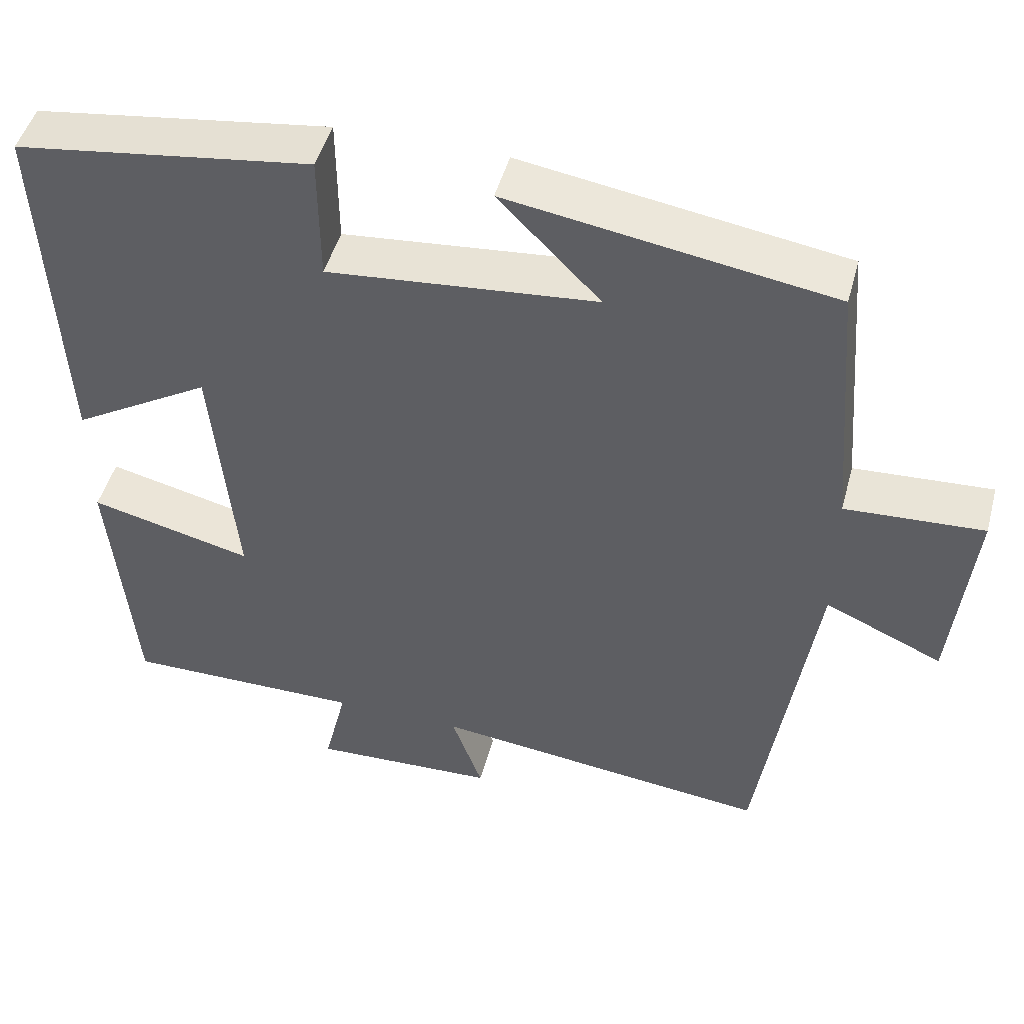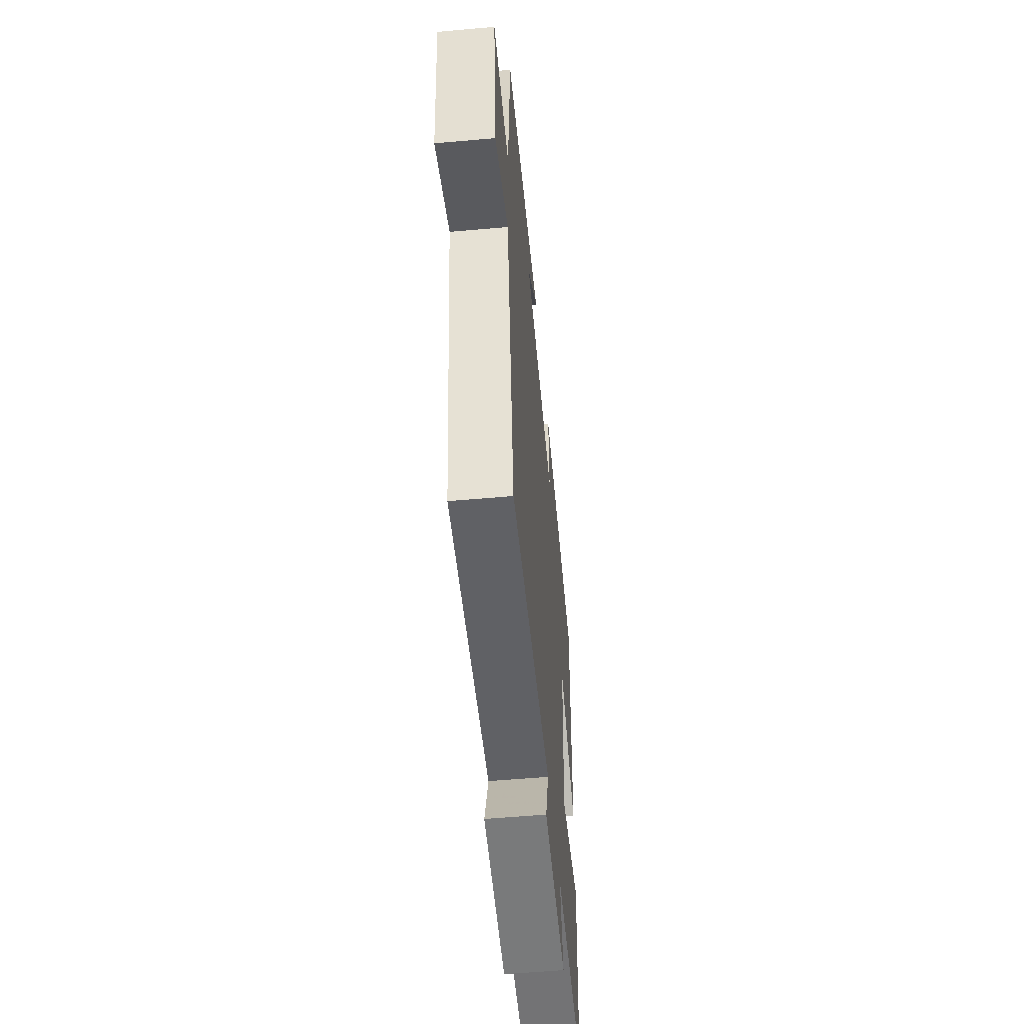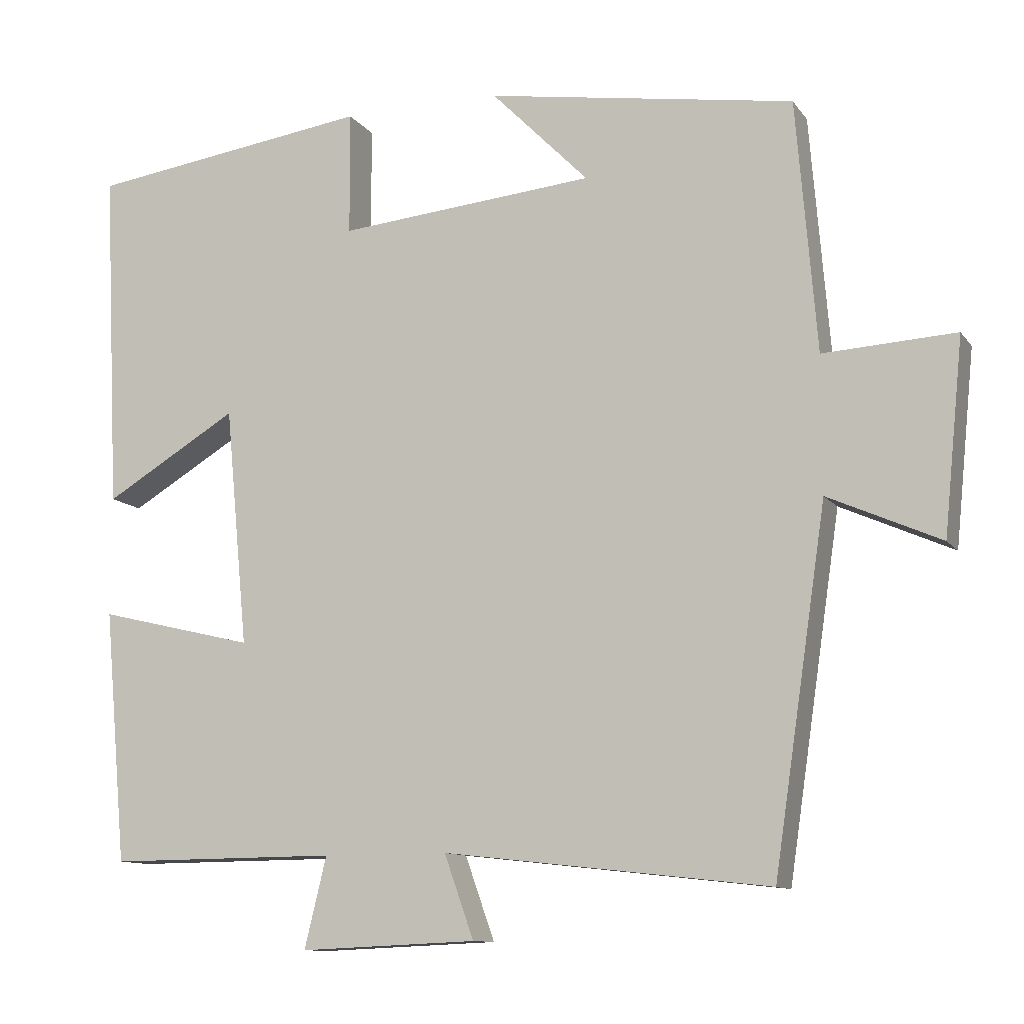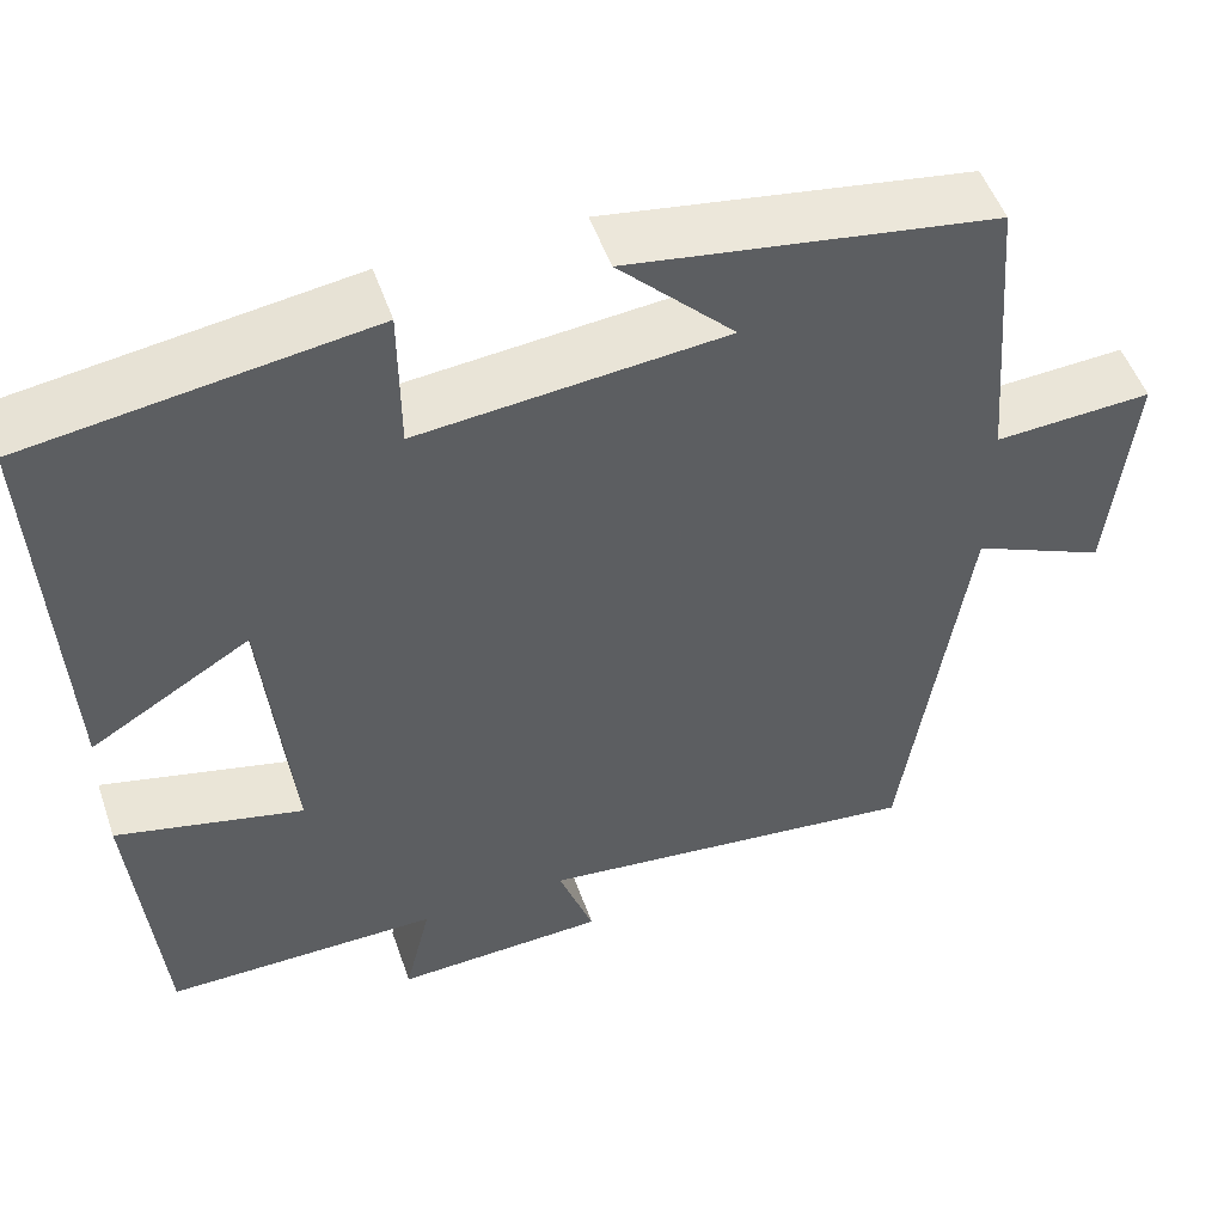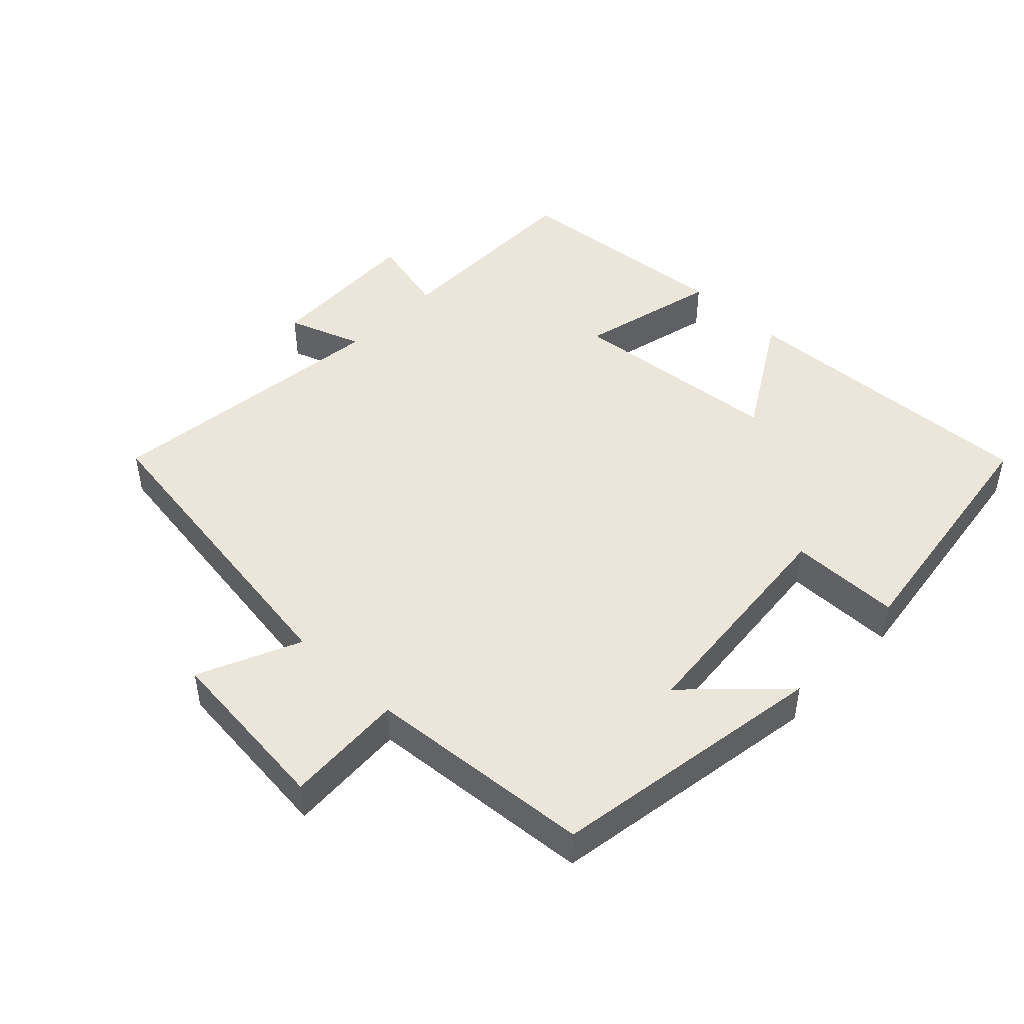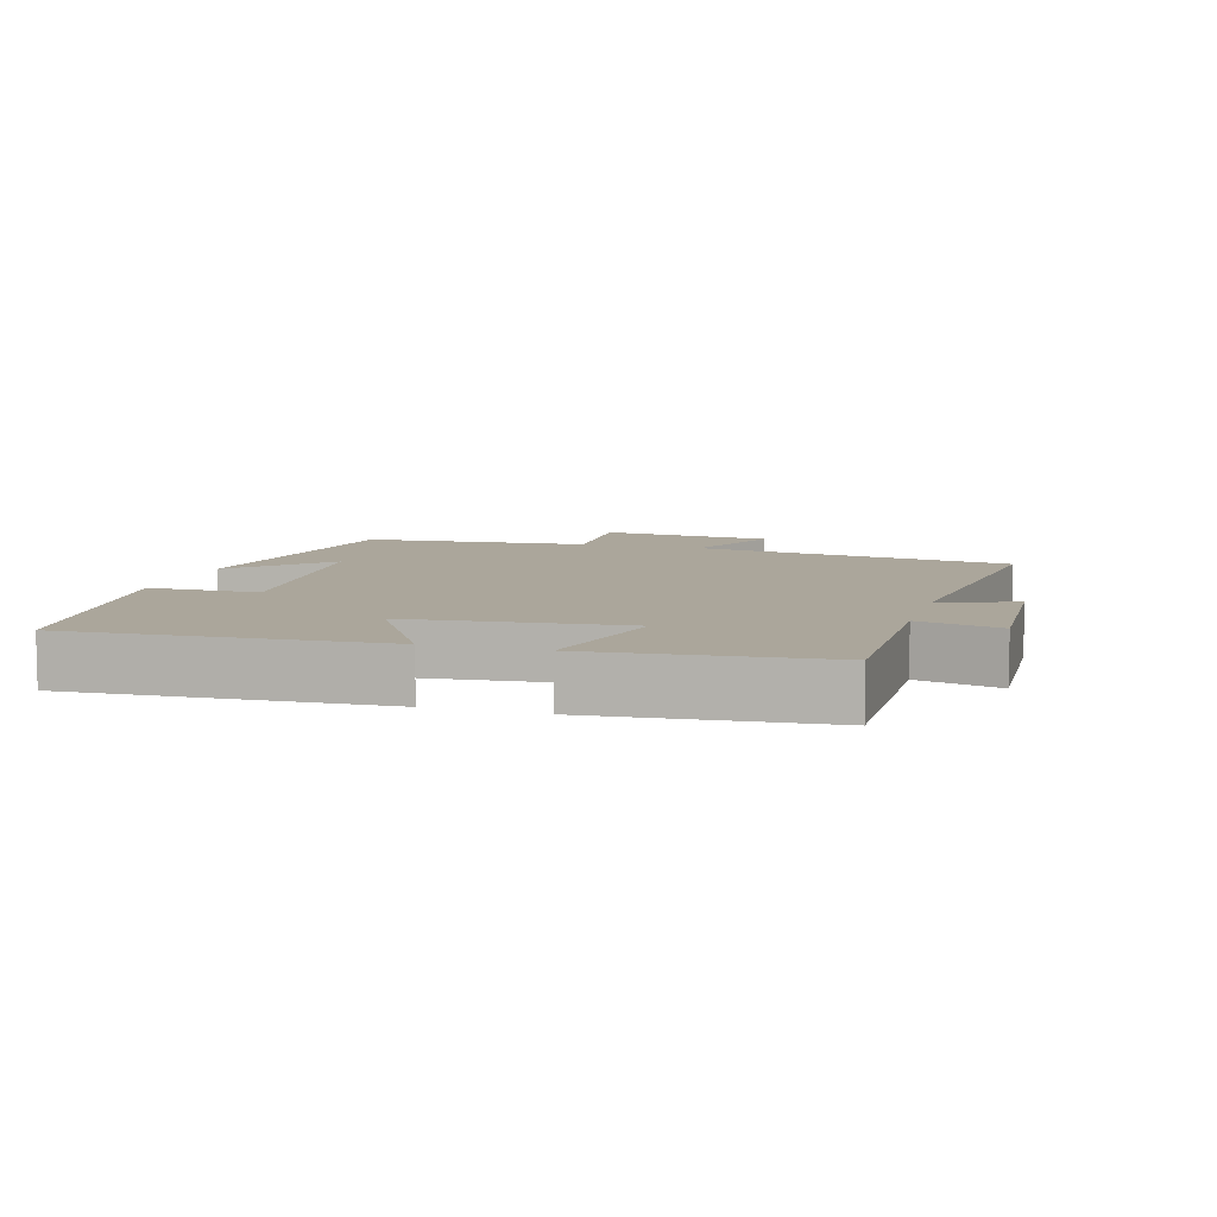
<metadata>
{"format":"obj","ext":"obj","renderer":"f3d","projection":"perspective","resolution":1024,"background":"white","views":[{"elev":47.6,"azim":-165.0,"up":"+Z"},{"elev":-55.6,"azim":-84.6,"up":"+Z"},{"elev":-11.1,"azim":-158.5,"up":"+Z"},{"elev":51.3,"azim":161.0,"up":"+Z"},{"elev":46.7,"azim":-46.1,"up":"+Y"},{"elev":7.9,"azim":106.3,"up":"+Y"}]}
</metadata>
<code>
v -0.473 0.07 0.436
v -0.065 0.07 0.5
v -0.194 0.07 0.369
v 0.146 0.07 0.337
v 0.147 0.07 0.5
v 0.522 0.07 0.447
v 0.5 0.07 -0.007
v 0.323 0.07 0.099
v 0.293 0.07 -0.217
v 0.5 0.07 -0.167
v 0.47 0.07 -0.502
v 0.167 0.07 -0.5
v 0.196 0.07 -0.62
v -0.038 0.07 -0.61
v 0.001 0.07 -0.5
v -0.43 0.07 -0.549
v -0.5 0.07 -0.077
v -0.649 0.07 -0.143
v -0.675 0.07 0.113
v -0.5 0.07 0.103
v -0.473 0 0.436
v -0.065 0 0.5
v -0.194 0 0.369
v 0.146 0 0.337
v 0.147 0 0.5
v 0.522 0 0.447
v 0.5 0 -0.007
v 0.323 0 0.099
v 0.293 0 -0.217
v 0.5 0 -0.167
v 0.47 0 -0.502
v 0.167 0 -0.5
v 0.196 0 -0.62
v -0.038 0 -0.61
v 0.001 0 -0.5
v -0.43 0 -0.549
v -0.5 0 -0.077
v -0.649 0 -0.143
v -0.675 0 0.113
v -0.5 0 0.103
f 17 18 19 20
f 15 16 17 20
f 15 20 1
f 12 13 14 15
f 12 15 1
f 9 10 11 12
f 8 9 12 1
f 5 6 7 8
f 4 5 8
f 3 4 8
f 3 8 1
f 1 2 3
f 40 39 38 37
f 40 37 36 35
f 21 40 35
f 35 34 33 32
f 21 35 32
f 32 31 30 29
f 21 32 29 28
f 28 27 26 25
f 28 25 24
f 28 24 23
f 21 28 23
f 23 22 21
f 1 21 22 2
f 2 22 23 3
f 3 23 24 4
f 4 24 25 5
f 5 25 26 6
f 6 26 27 7
f 7 27 28 8
f 8 28 29 9
f 9 29 30 10
f 10 30 31 11
f 11 31 32 12
f 12 32 33 13
f 13 33 34 14
f 14 34 35 15
f 15 35 36 16
f 16 36 37 17
f 17 37 38 18
f 18 38 39 19
f 19 39 40 20
f 20 40 21 1

</code>
